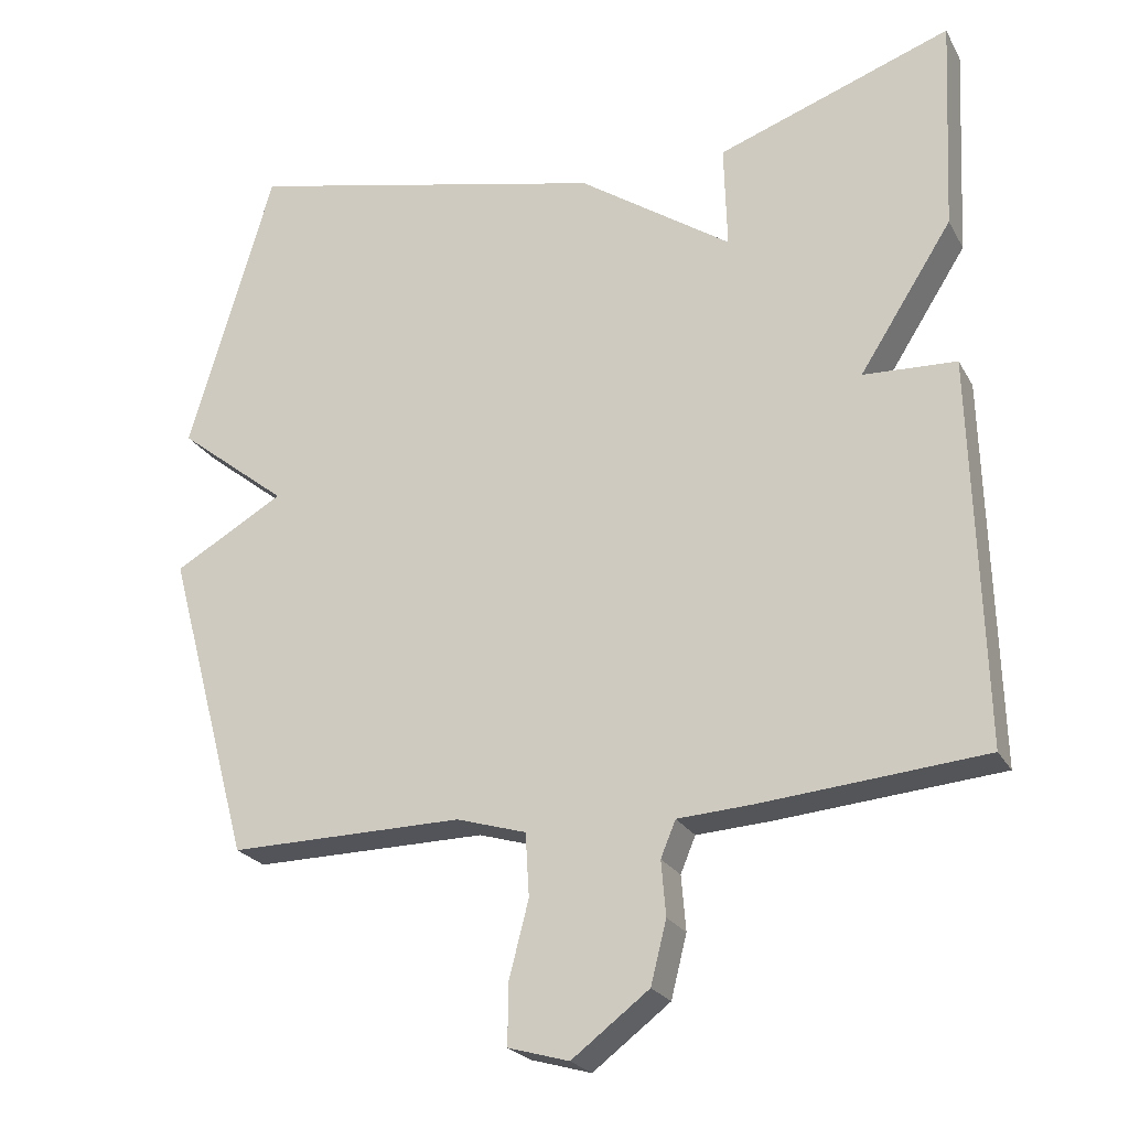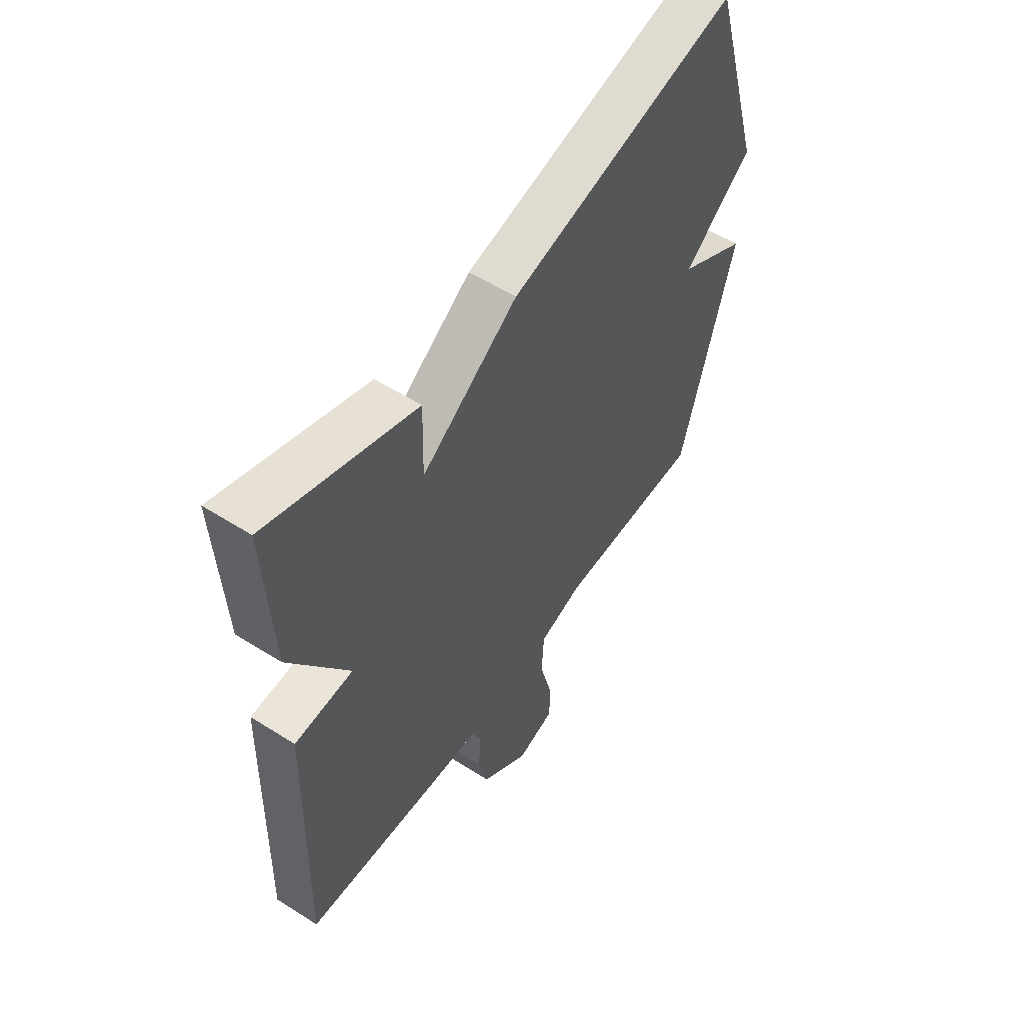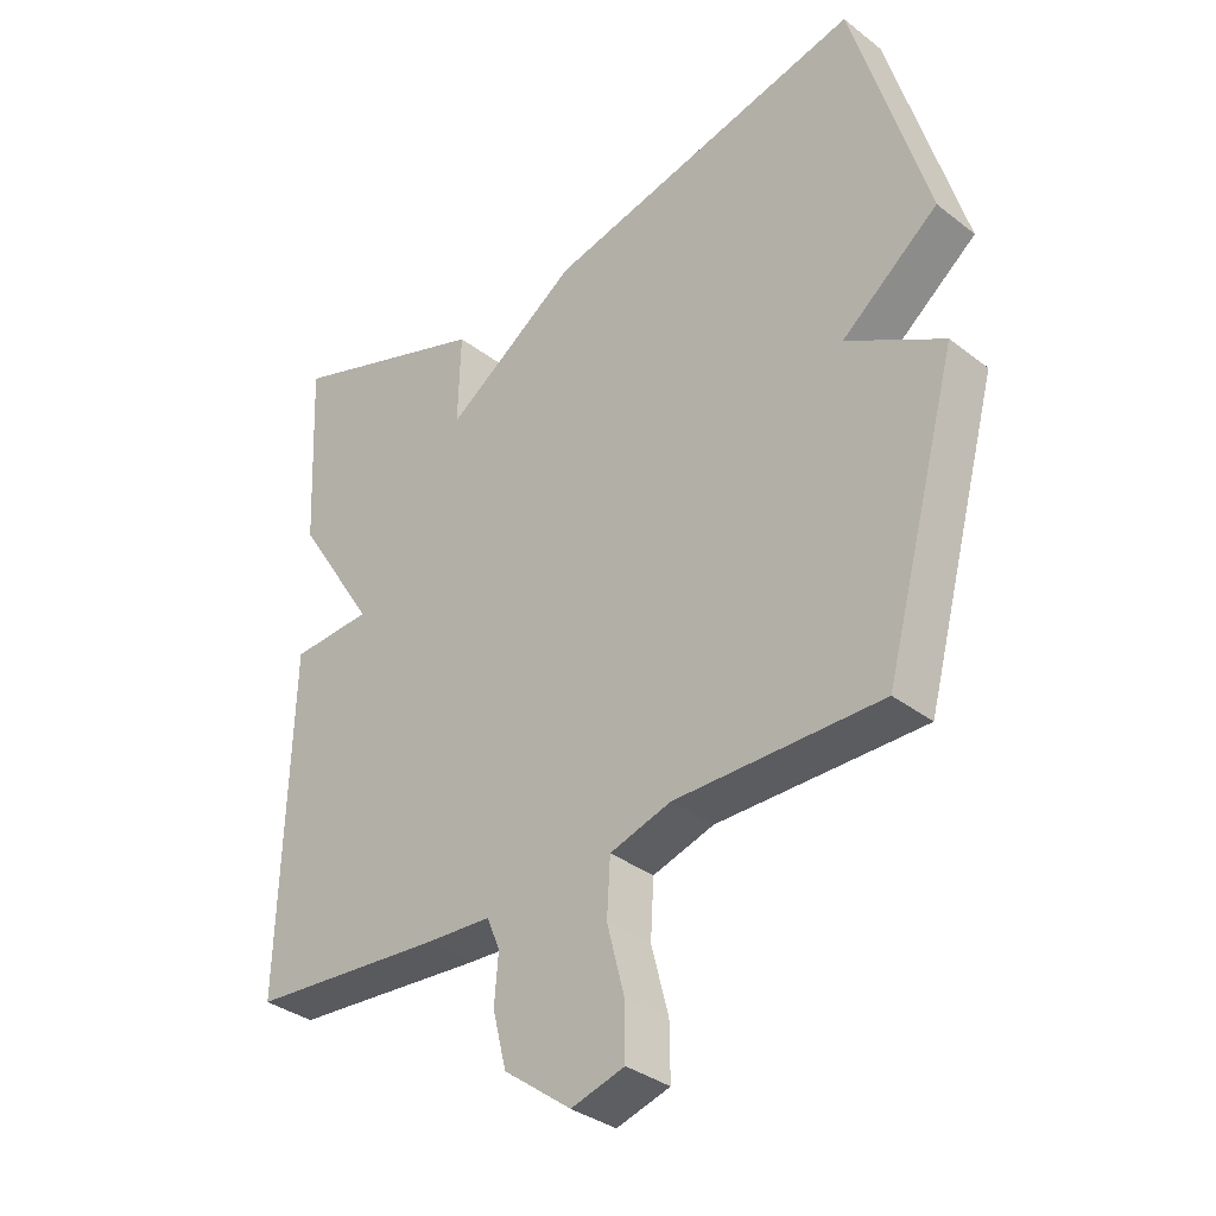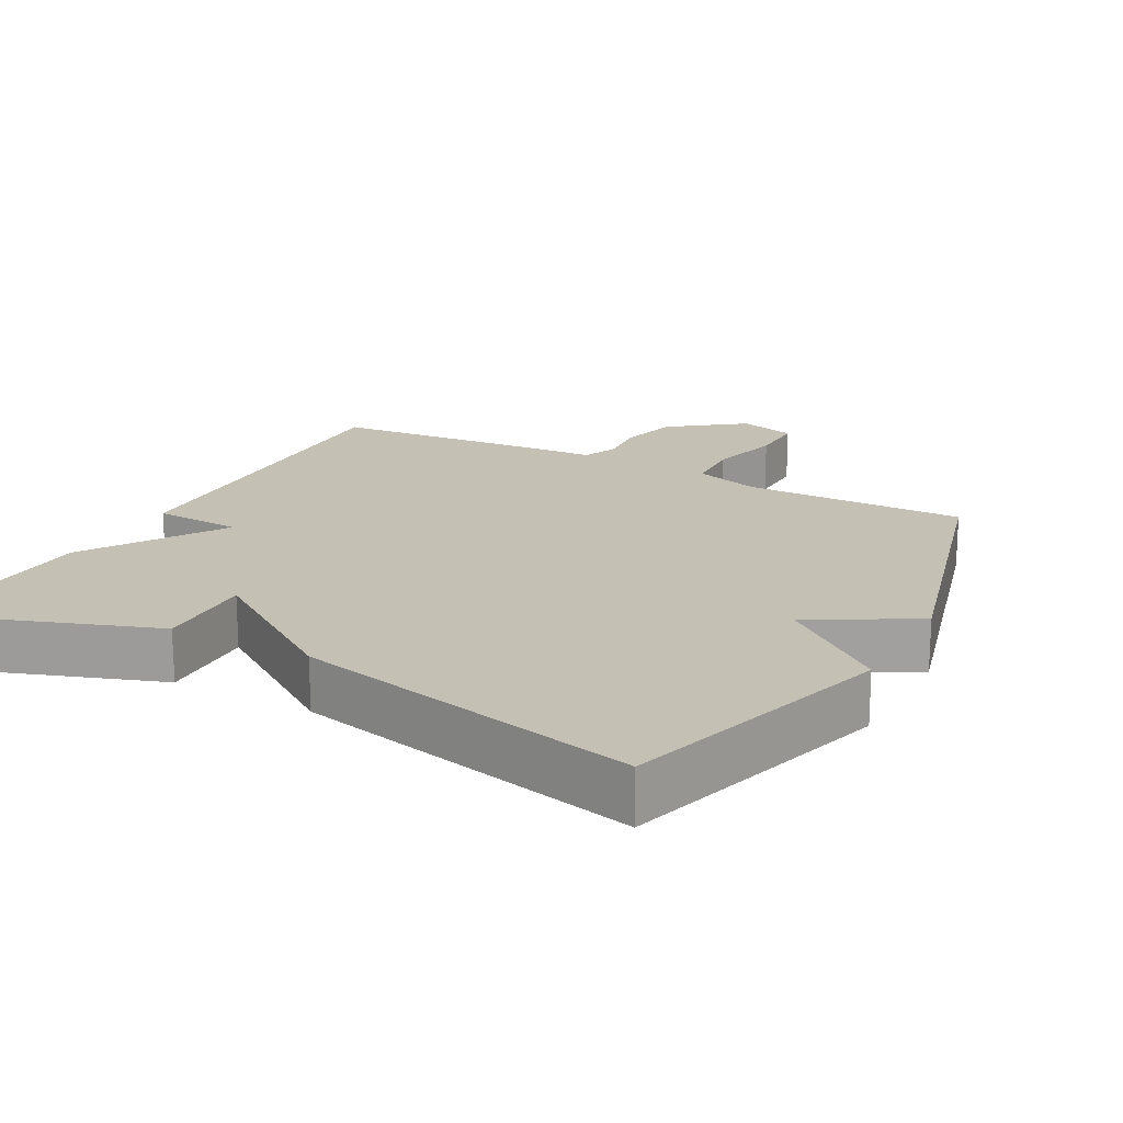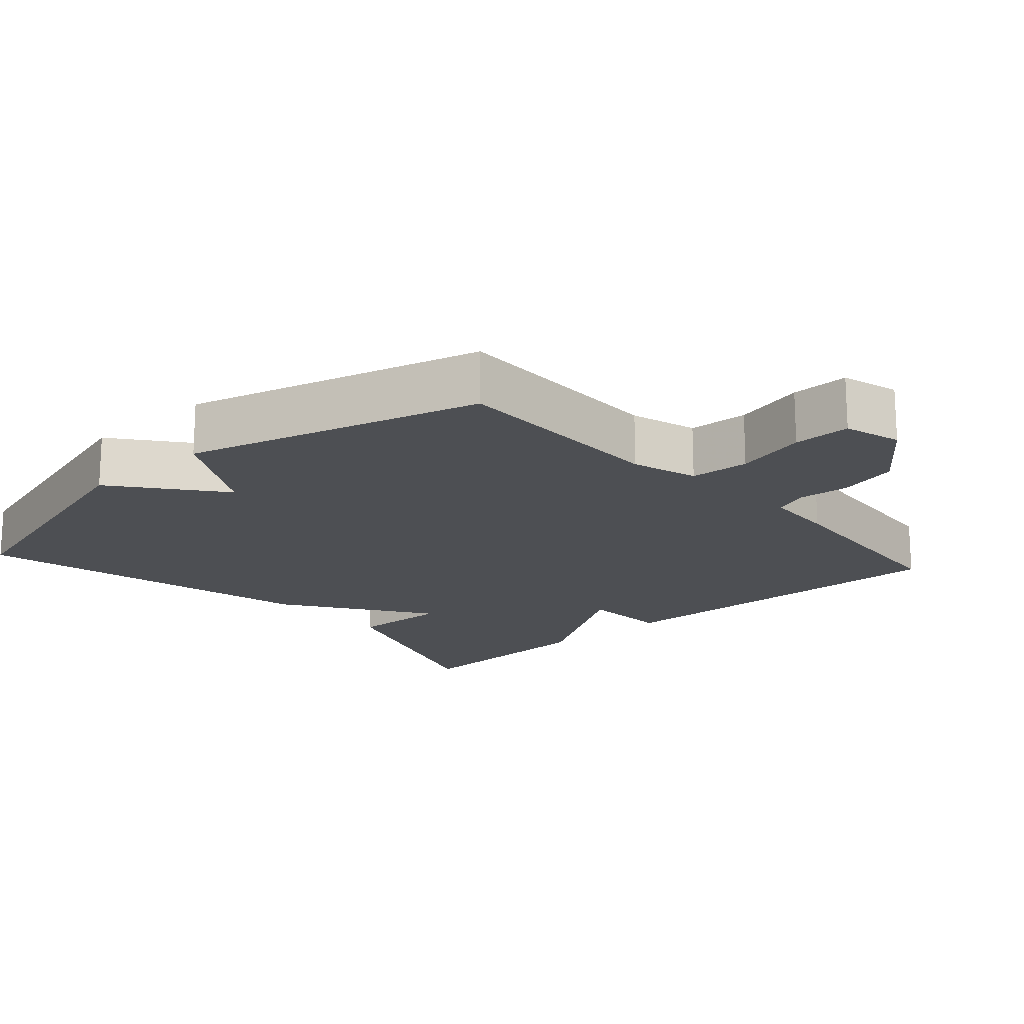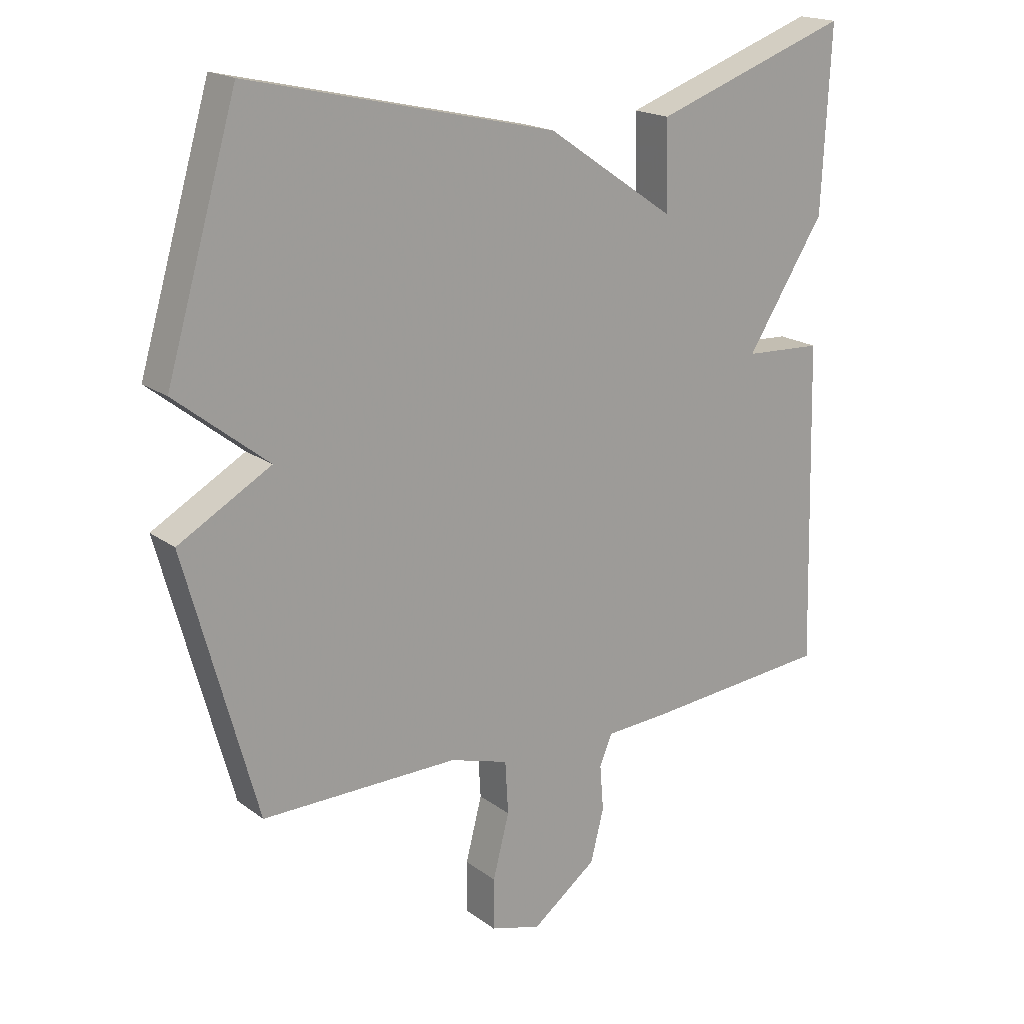
<metadata>
{"format":"obj","ext":"obj","renderer":"f3d","projection":"perspective","resolution":1024,"background":"white","views":[{"elev":-23.5,"azim":-157.5,"up":"+Z"},{"elev":55.5,"azim":-56.2,"up":"+Z"},{"elev":-34.8,"azim":44.3,"up":"+Z"},{"elev":18.4,"azim":28.4,"up":"+Y"},{"elev":-17.6,"azim":131.8,"up":"+Y"},{"elev":18.6,"azim":144.0,"up":"+Z"}]}
</metadata>
<code>
v -0.5 0.07 0.5
v -0.187 0.07 0.389
v -0.191 0.07 0.25
v 0.013 0.07 0.389
v 0.5 0.07 0.5
v 0.613 0.07 0.115
v 0.466 0.07 -0.001
v 0.613 0.07 -0.085
v 0.5 0.07 -0.5
v 0.187 0.07 -0.497
v 0.094 0.07 -0.525
v 0.089 0.07 -0.609
v 0.115 0.07 -0.71
v 0.116 0.07 -0.791
v 0.035 0.07 -0.814
v -0.068 0.07 -0.736
v -0.089 0.07 -0.653
v -0.083 0.07 -0.58
v -0.103 0.07 -0.532
v -0.203 0.07 -0.526
v -0.5 0.07 -0.5
v -0.486 0.07 0.013
v -0.362 0.07 0.019
v -0.486 0.07 0.213
v -0.5 0 0.5
v -0.187 0 0.389
v -0.191 0 0.25
v 0.013 0 0.389
v 0.5 0 0.5
v 0.613 0 0.115
v 0.466 0 -0.001
v 0.613 0 -0.085
v 0.5 0 -0.5
v 0.187 0 -0.497
v 0.094 0 -0.525
v 0.089 0 -0.609
v 0.115 0 -0.71
v 0.116 0 -0.791
v 0.035 0 -0.814
v -0.068 0 -0.736
v -0.089 0 -0.653
v -0.083 0 -0.58
v -0.103 0 -0.532
v -0.203 0 -0.526
v -0.5 0 -0.5
v -0.486 0 0.013
v -0.362 0 0.019
v -0.486 0 0.213
f 1 2 3
f 24 1 3
f 23 24 3
f 21 22 23
f 20 21 23
f 19 20 23
f 3 4 5
f 23 3 5
f 19 23 5
f 18 19 5
f 16 17 18
f 15 16 18
f 14 15 18
f 13 14 18
f 12 13 18
f 11 12 18
f 11 18 5
f 10 11 5
f 7 8 9 10
f 7 10 5
f 5 6 7
f 27 26 25
f 27 25 48
f 27 48 47
f 47 46 45
f 47 45 44
f 47 44 43
f 29 28 27
f 29 27 47
f 29 47 43
f 29 43 42
f 42 41 40
f 42 40 39
f 42 39 38
f 42 38 37
f 42 37 36
f 42 36 35
f 29 42 35
f 29 35 34
f 34 33 32 31
f 29 34 31
f 31 30 29
f 1 25 26 2
f 2 26 27 3
f 3 27 28 4
f 4 28 29 5
f 5 29 30 6
f 6 30 31 7
f 7 31 32 8
f 8 32 33 9
f 9 33 34 10
f 10 34 35 11
f 11 35 36 12
f 12 36 37 13
f 13 37 38 14
f 14 38 39 15
f 15 39 40 16
f 16 40 41 17
f 17 41 42 18
f 18 42 43 19
f 19 43 44 20
f 20 44 45 21
f 21 45 46 22
f 22 46 47 23
f 23 47 48 24
f 24 48 25 1

</code>
